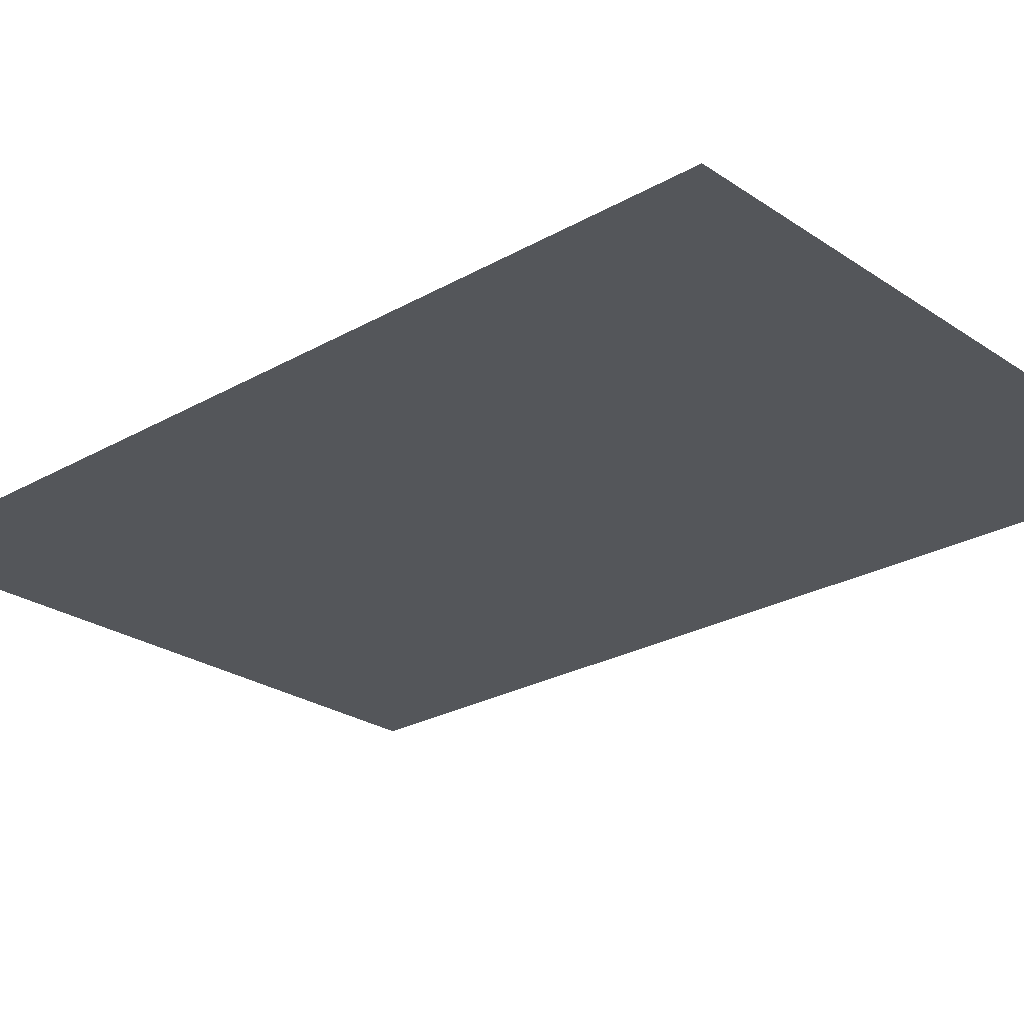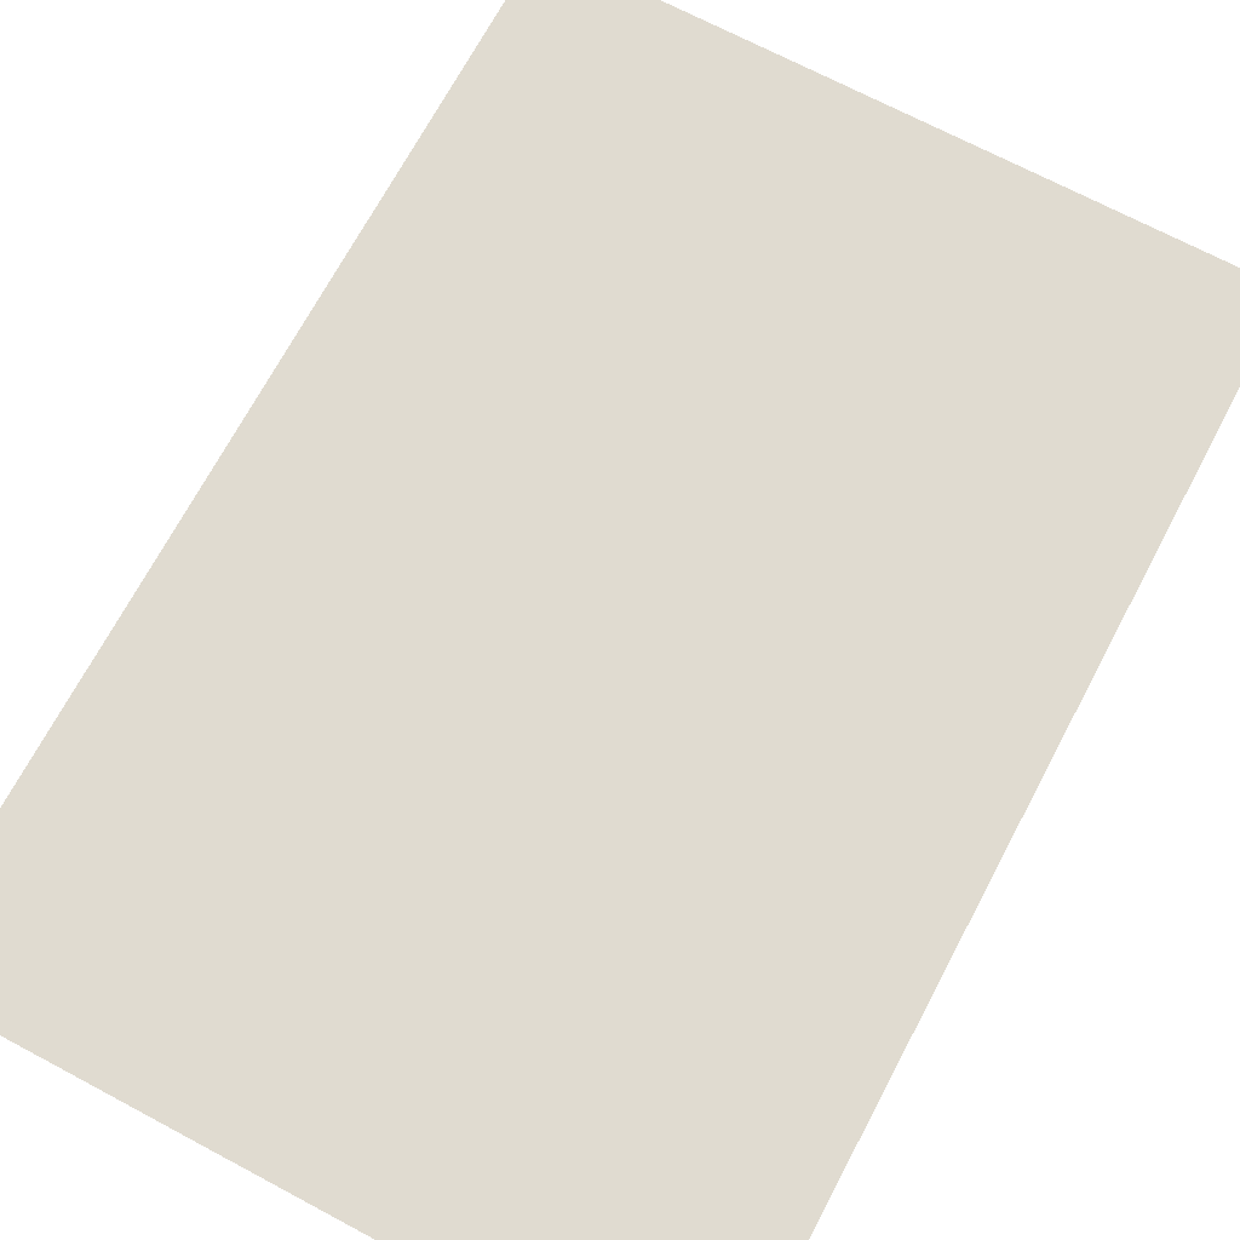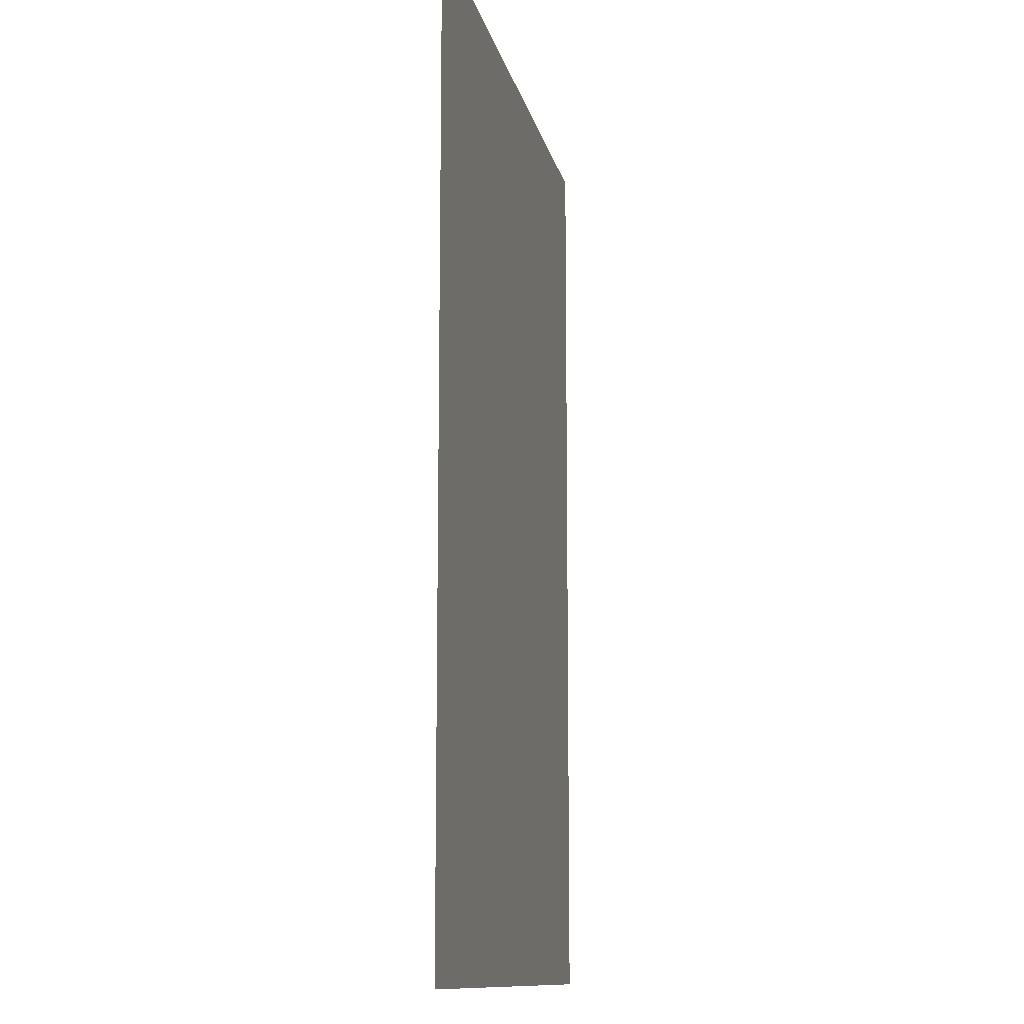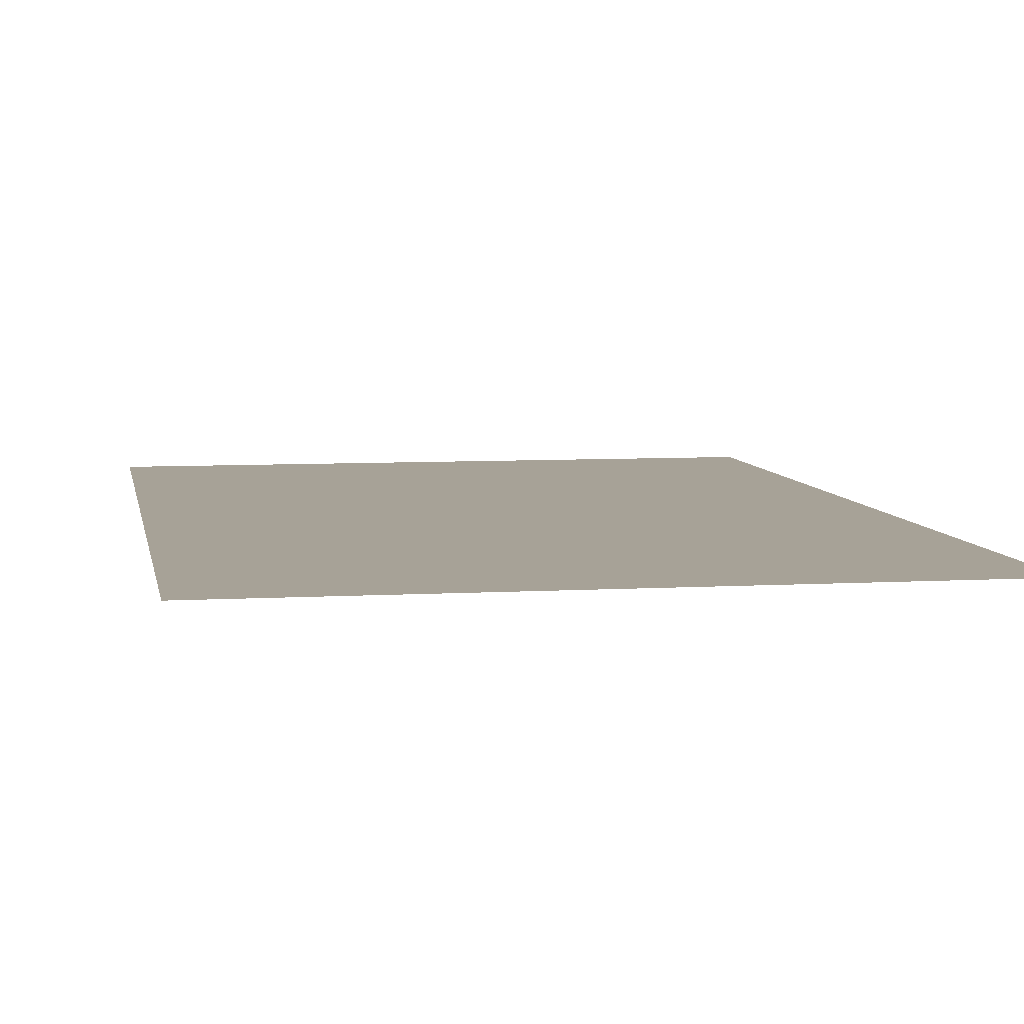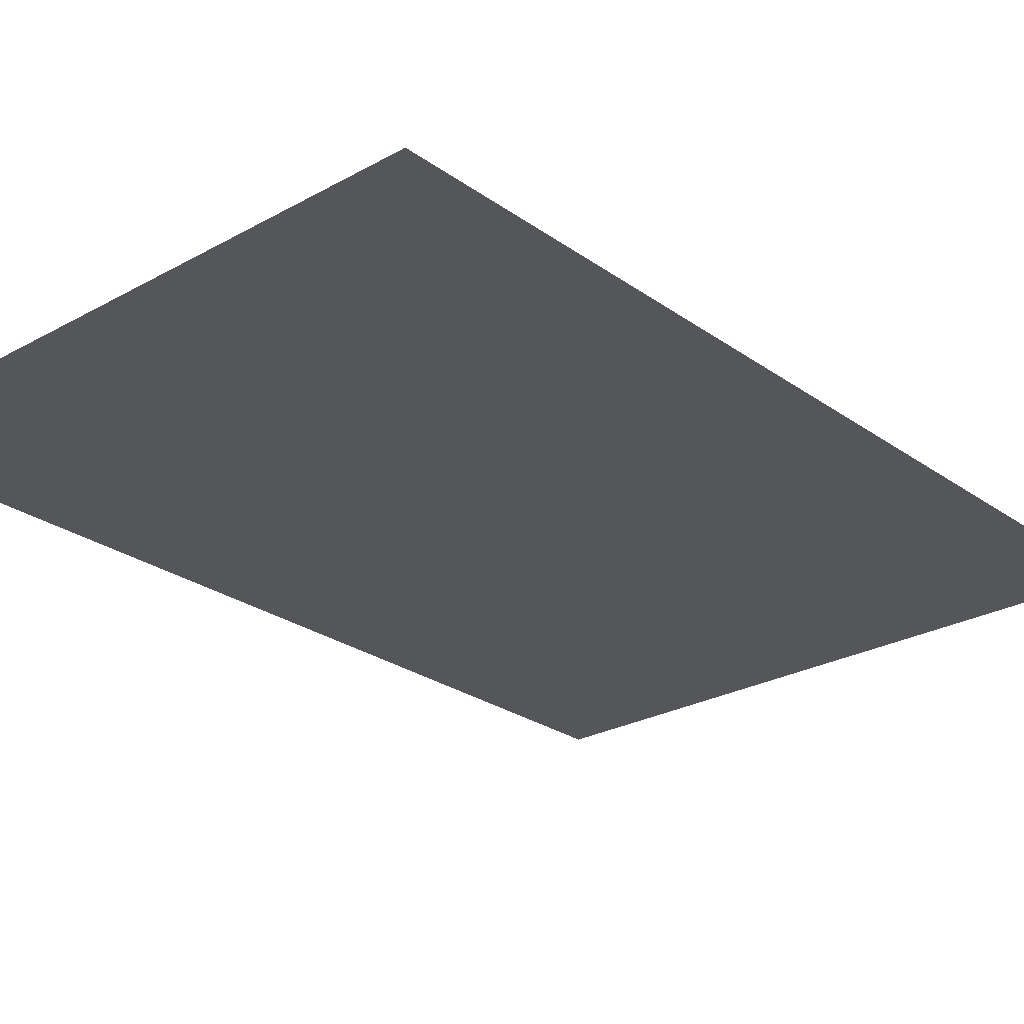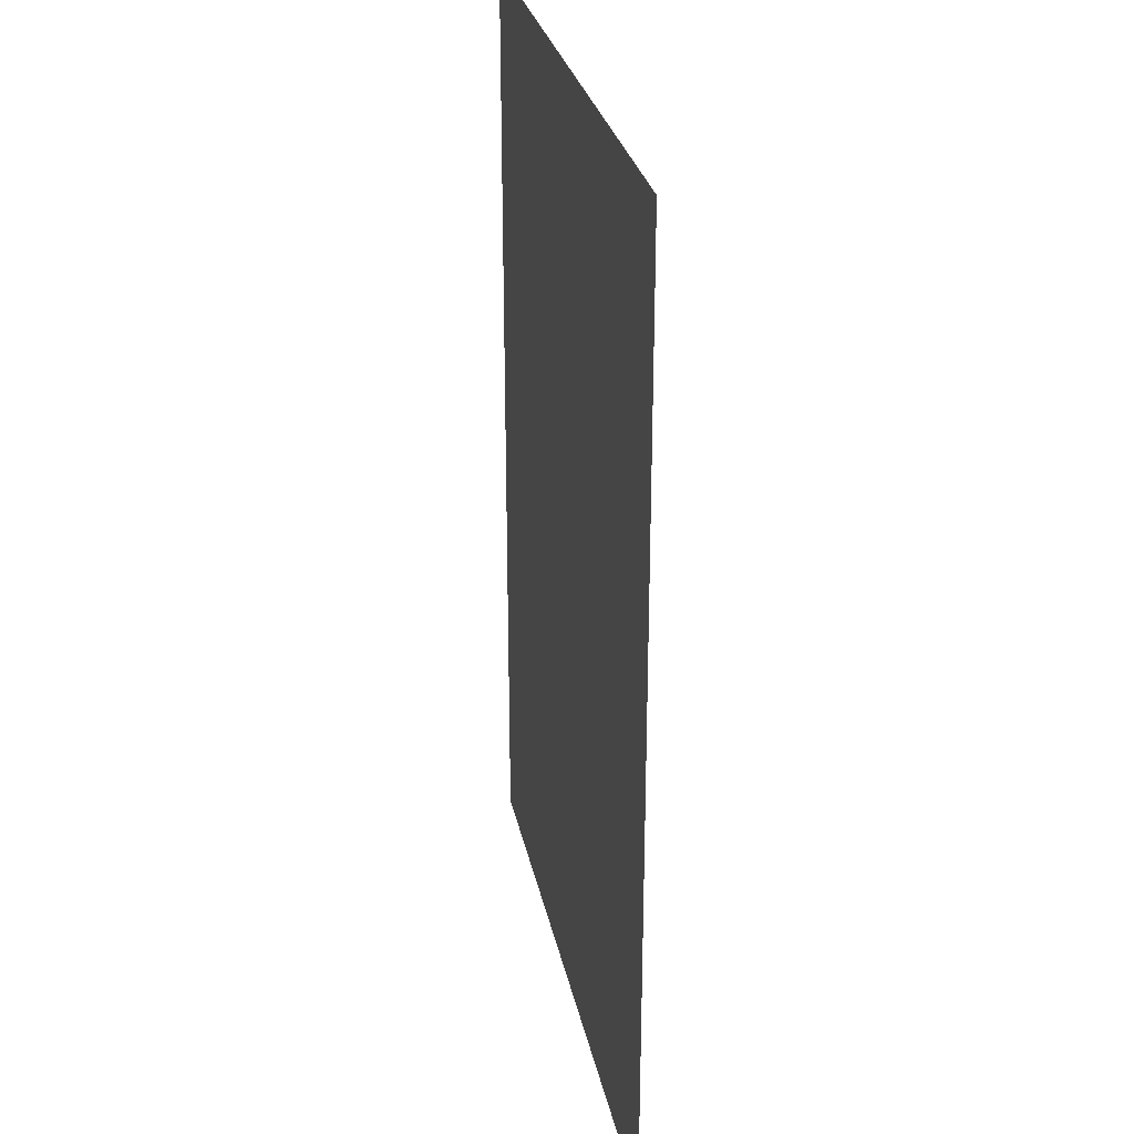
<metadata>
{"format":"obj","ext":"obj","renderer":"f3d","projection":"perspective","resolution":1024,"background":"white","views":[{"elev":-25.2,"azim":132.6,"up":"+Y"},{"elev":70.1,"azim":28.0,"up":"+Y"},{"elev":-11.9,"azim":-78.5,"up":"+Z"},{"elev":6.6,"azim":-9.9,"up":"+Y"},{"elev":-25.8,"azim":41.6,"up":"+Y"},{"elev":28.5,"azim":-101.4,"up":"+Z"}]}
</metadata>
<code>
v  -0.8957 0 0.6555
v  -0.8957 0 1.311
v  -0.4478 0 1.311
v  -0.4478 0 0.6555
v  0 0 1.311
v  0 0 0.6555
v  0.4478 0 1.311
v  0.4478 0 0.6555
v  0.8957 0 1.311
v  0.8957 0 0.6555
v  -0.8957 0 -0
v  -0.4478 0 -0
v  0 0 -0
v  0.4478 0 -0
v  0.8957 0 -0
v  -0.8957 0 -0.6555
v  -0.4478 0 -0.6555
v  0 0 -0.6555
v  0.4478 0 -0.6555
v  0.8957 0 -0.6555
v  -0.8957 0 -1.311
v  -0.4478 0 -1.311
v  0 0 -1.311
v  0.4478 0 -1.311
v  0.8957 0 -1.311
o Plane001
g Plane001
f 1 2 3 4
f 4 3 5 6
f 6 5 7 8
f 8 7 9 10
f 11 1 4 12
f 12 4 6 13
f 13 6 8 14
f 14 8 10 15
f 16 11 12 17
f 17 12 13 18
f 18 13 14 19
f 19 14 15 20
f 21 16 17 22
f 22 17 18 23
f 23 18 19 24
f 24 19 20 25

</code>
